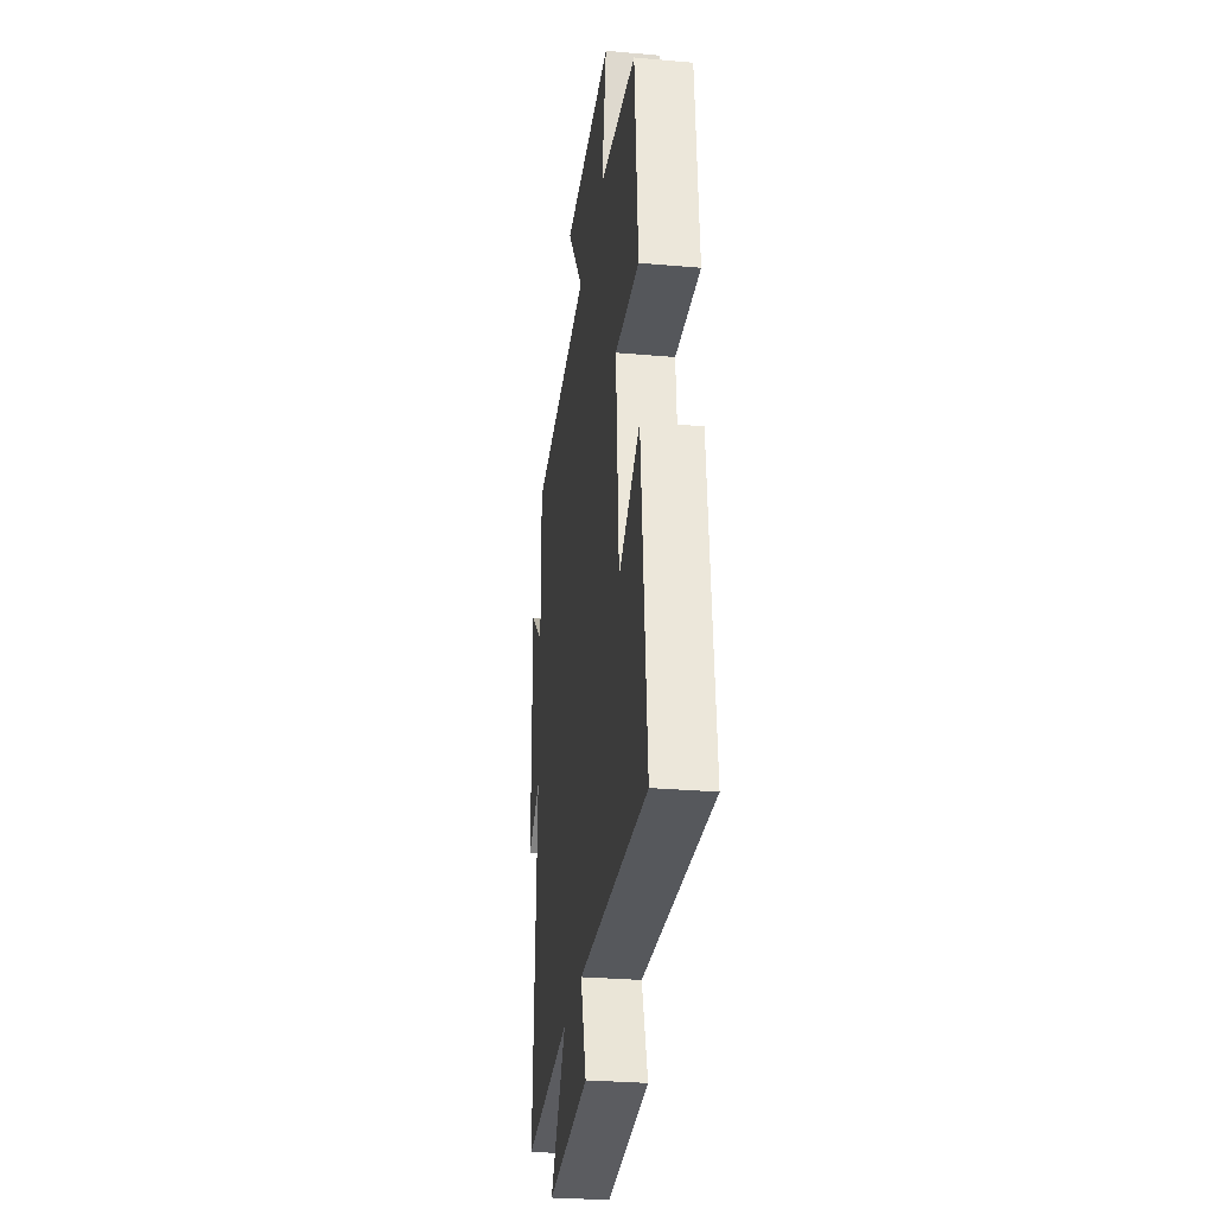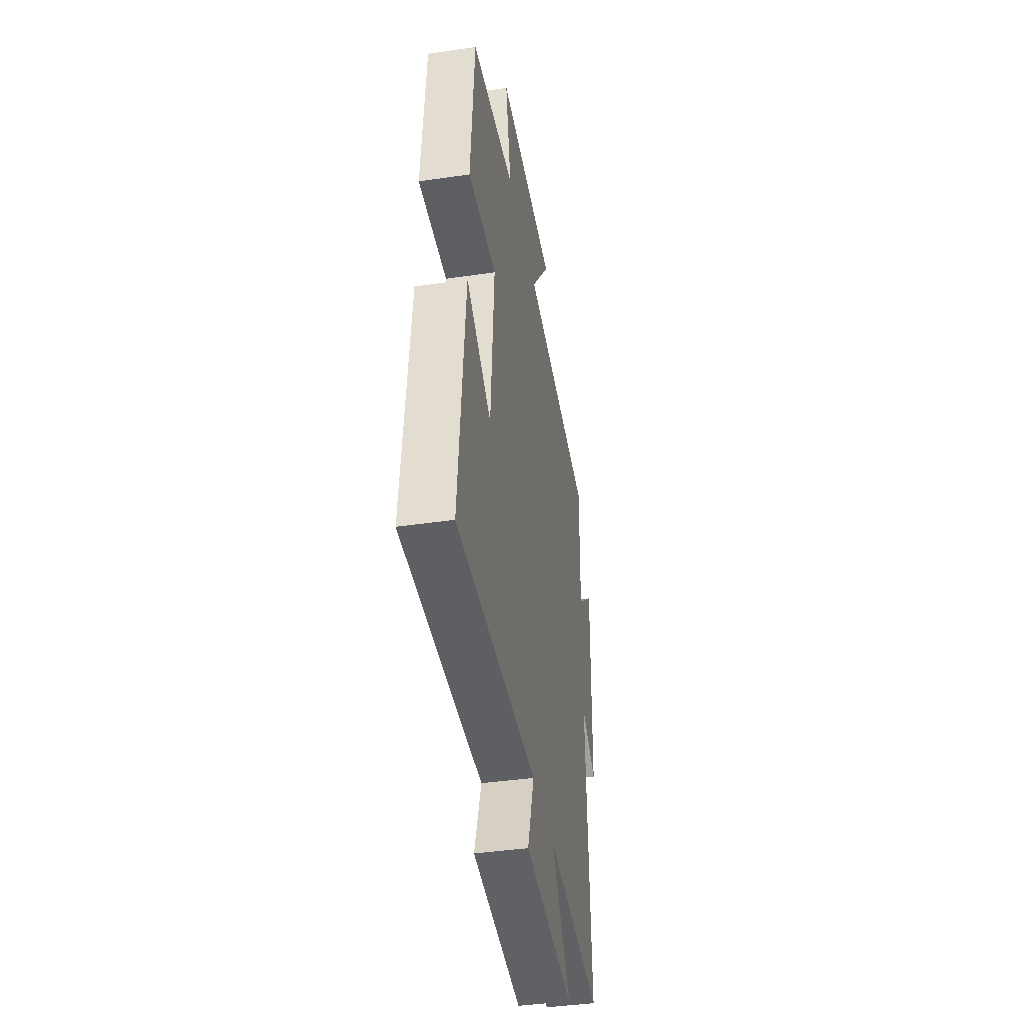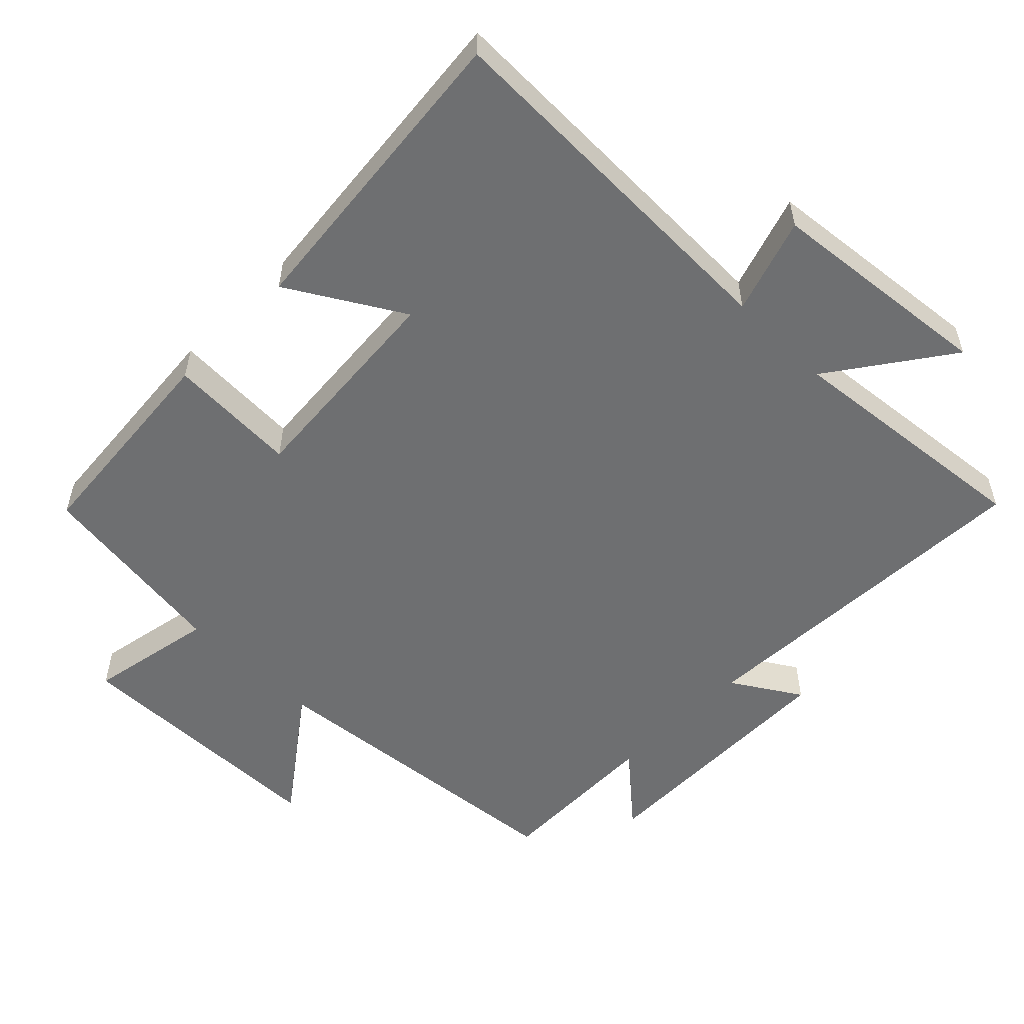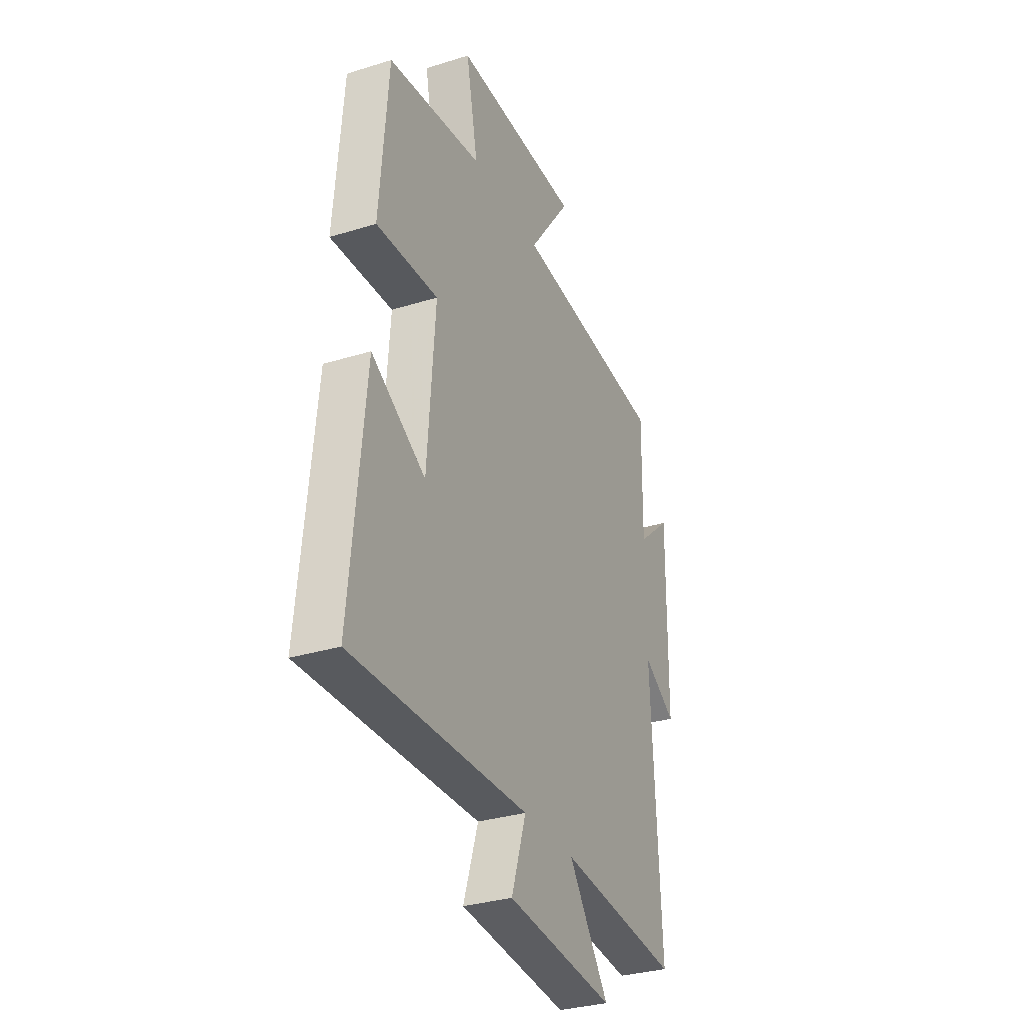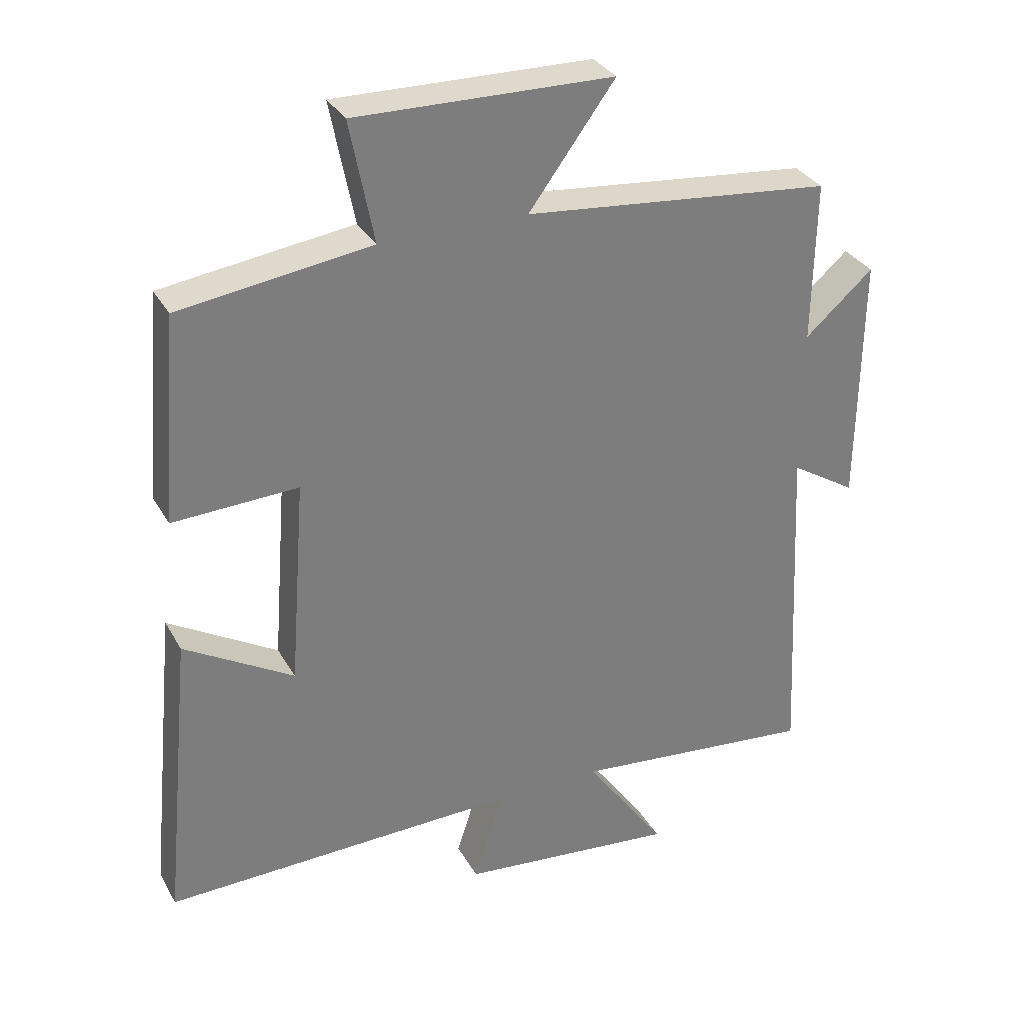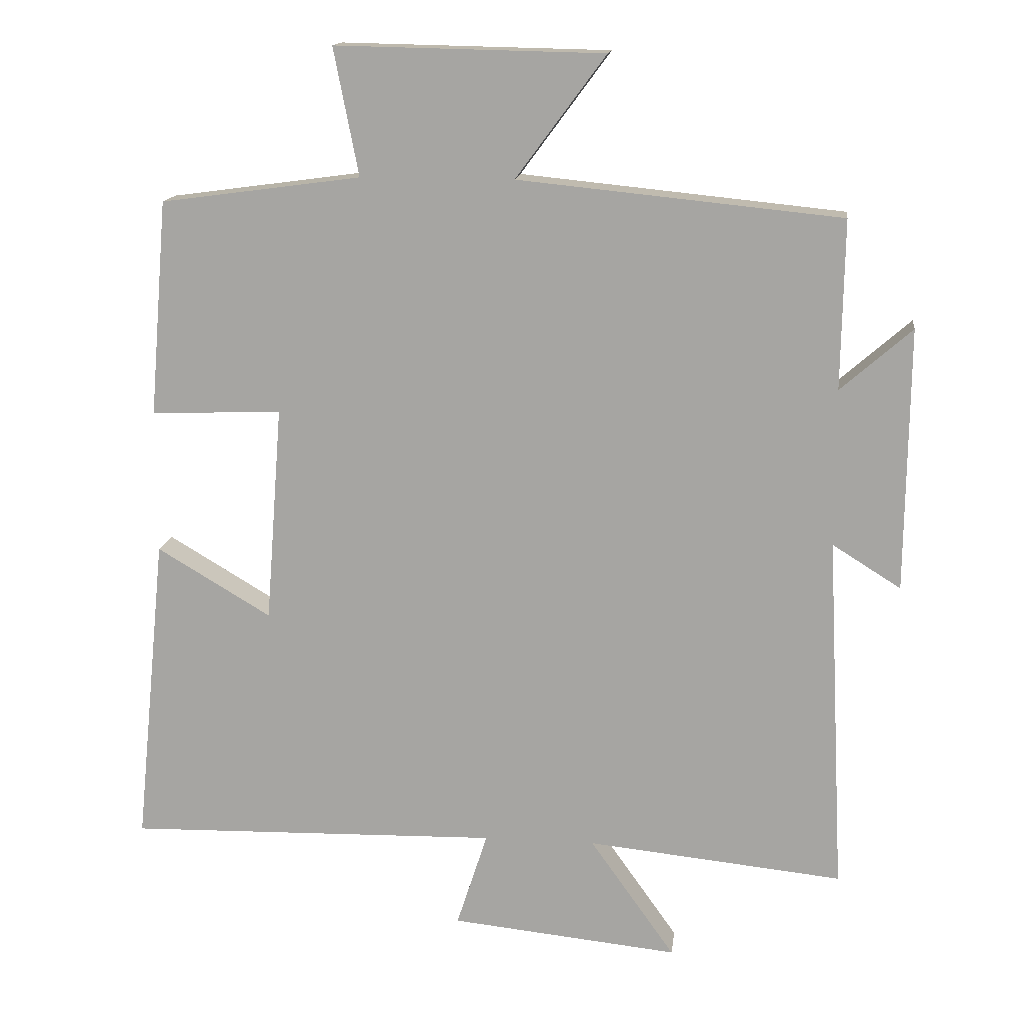
<metadata>
{"format":"obj","ext":"obj","renderer":"f3d","projection":"perspective","resolution":1024,"background":"white","views":[{"elev":-28.9,"azim":82.5,"up":"+Z"},{"elev":-41.5,"azim":100.0,"up":"+Z"},{"elev":-54.6,"azim":135.5,"up":"+Y"},{"elev":-31.7,"azim":113.7,"up":"+Z"},{"elev":32.1,"azim":154.9,"up":"+Z"},{"elev":14.8,"azim":-172.9,"up":"+Z"}]}
</metadata>
<code>
v -0.504 0.07 0.453
v -0.037 0.07 0.5
v -0.167 0.07 0.676
v 0.221 0.07 0.684
v 0.185 0.07 0.5
v 0.474 0.07 0.461
v 0.5 0.07 0.148
v 0.311 0.07 0.156
v 0.335 0.07 -0.158
v 0.5 0.07 -0.06
v 0.545 0.07 -0.512
v 0.006 0.07 -0.5
v 0.051 0.07 -0.639
v -0.279 0.07 -0.673
v -0.156 0.07 -0.5
v -0.526 0.07 -0.538
v -0.5 0.07 -0.019
v -0.599 0.07 -0.081
v -0.603 0.07 0.299
v -0.5 0.07 0.209
v -0.504 0 0.453
v -0.037 0 0.5
v -0.167 0 0.676
v 0.221 0 0.684
v 0.185 0 0.5
v 0.474 0 0.461
v 0.5 0 0.148
v 0.311 0 0.156
v 0.335 0 -0.158
v 0.5 0 -0.06
v 0.545 0 -0.512
v 0.006 0 -0.5
v 0.051 0 -0.639
v -0.279 0 -0.673
v -0.156 0 -0.5
v -0.526 0 -0.538
v -0.5 0 -0.019
v -0.599 0 -0.081
v -0.603 0 0.299
v -0.5 0 0.209
f 17 18 19 20
f 15 16 17
f 15 17 20
f 12 13 14 15
f 20 1 2
f 15 20 2
f 12 15 2
f 9 10 11 12
f 8 9 12 2
f 7 8 2
f 6 7 2
f 5 6 2
f 2 3 4 5
f 40 39 38 37
f 37 36 35
f 40 37 35
f 35 34 33 32
f 22 21 40
f 22 40 35
f 22 35 32
f 32 31 30 29
f 22 32 29 28
f 22 28 27
f 22 27 26
f 22 26 25
f 25 24 23 22
f 1 21 22 2
f 2 22 23 3
f 3 23 24 4
f 4 24 25 5
f 5 25 26 6
f 6 26 27 7
f 7 27 28 8
f 8 28 29 9
f 9 29 30 10
f 10 30 31 11
f 11 31 32 12
f 12 32 33 13
f 13 33 34 14
f 14 34 35 15
f 15 35 36 16
f 16 36 37 17
f 17 37 38 18
f 18 38 39 19
f 19 39 40 20
f 20 40 21 1

</code>
